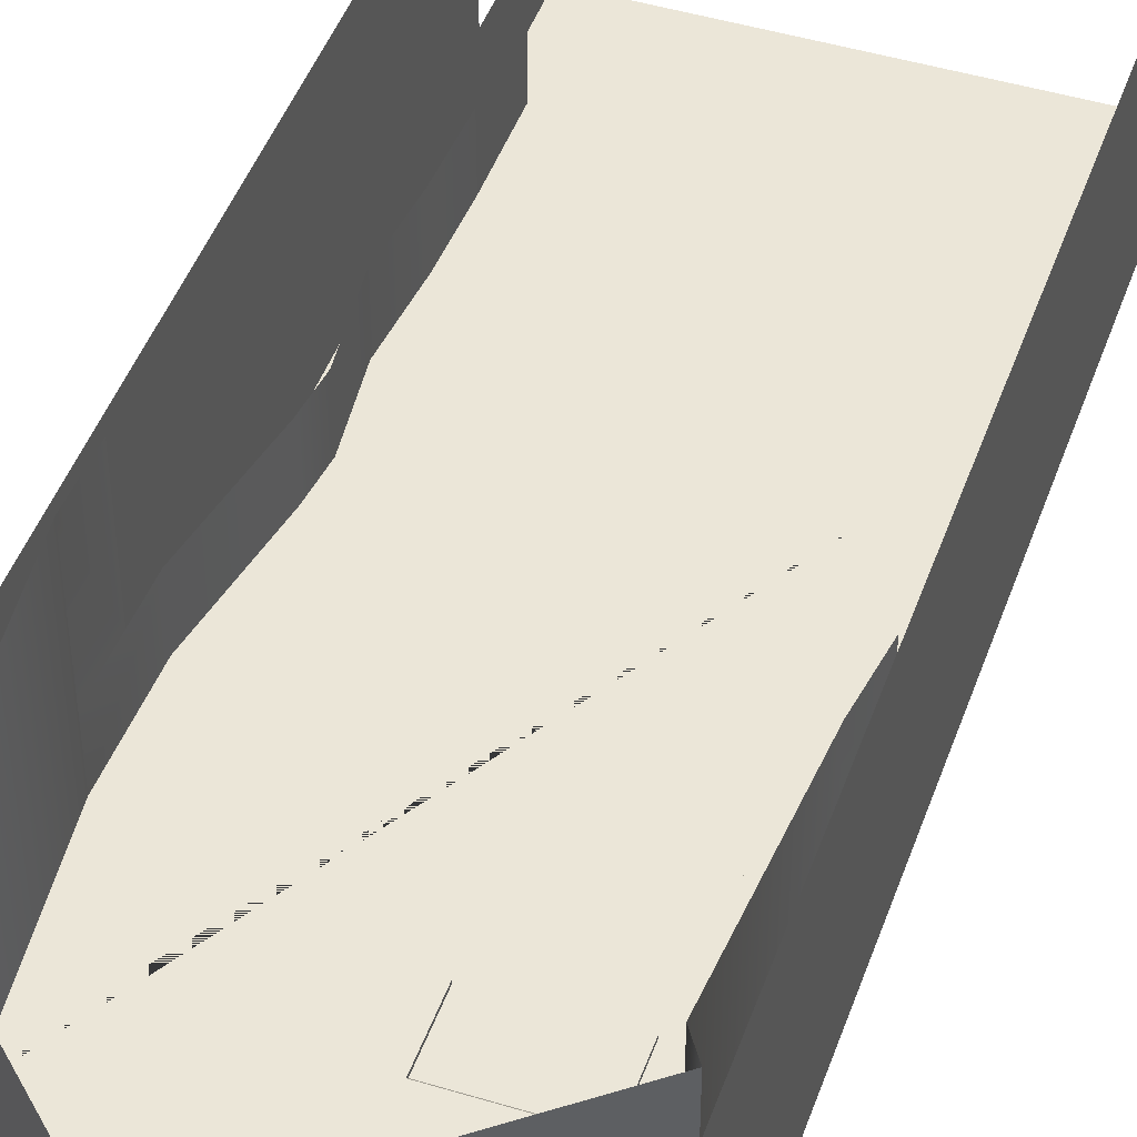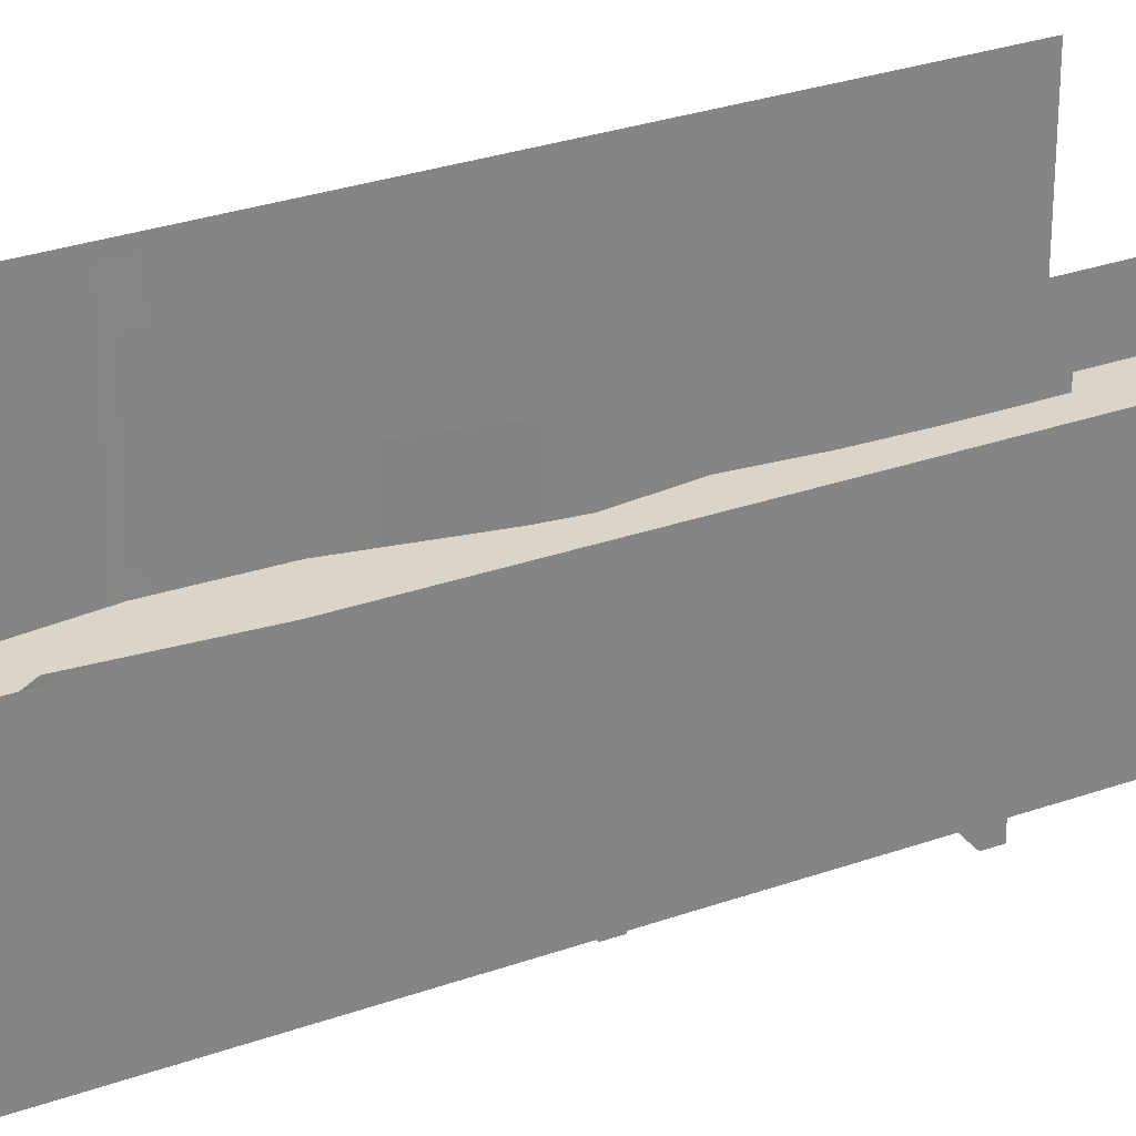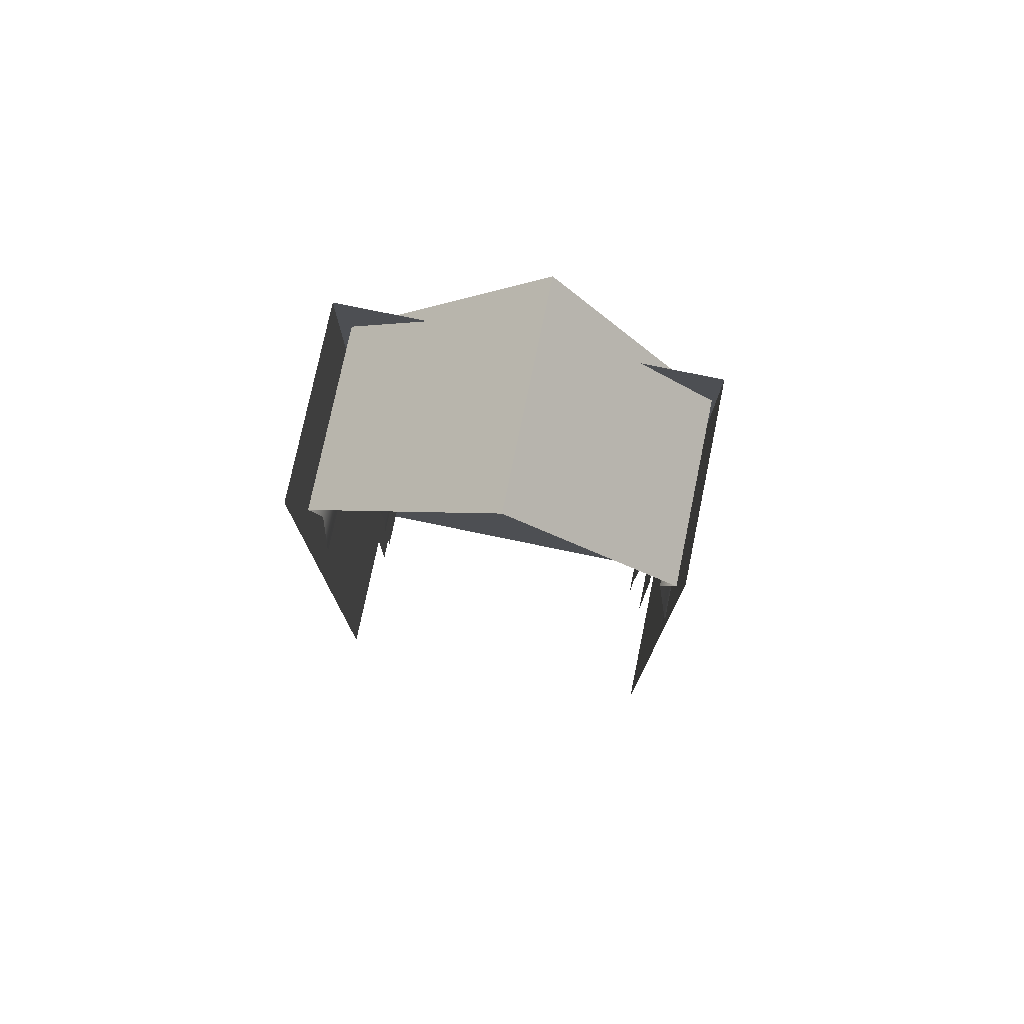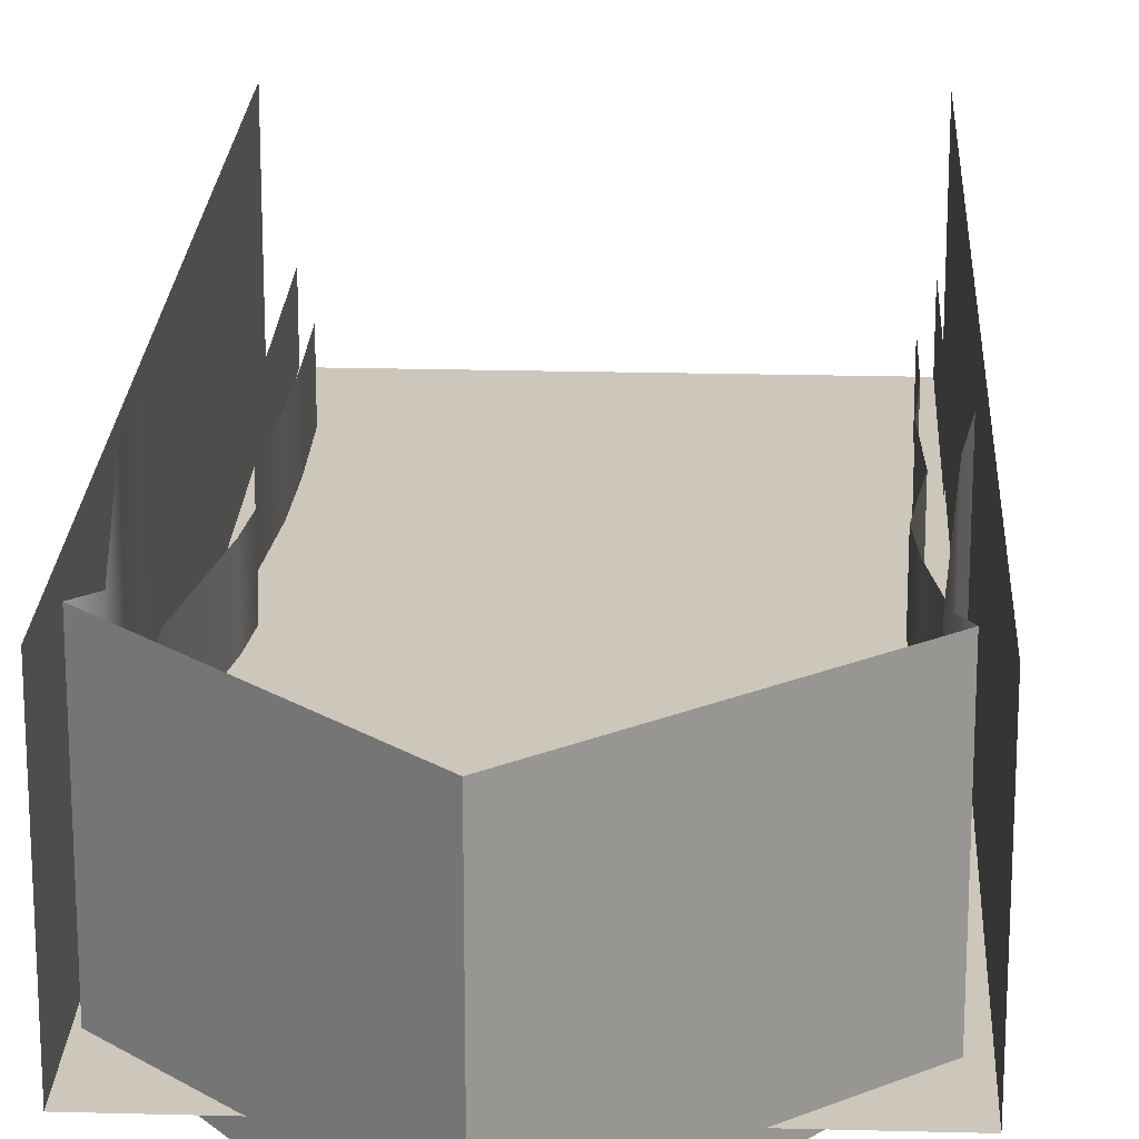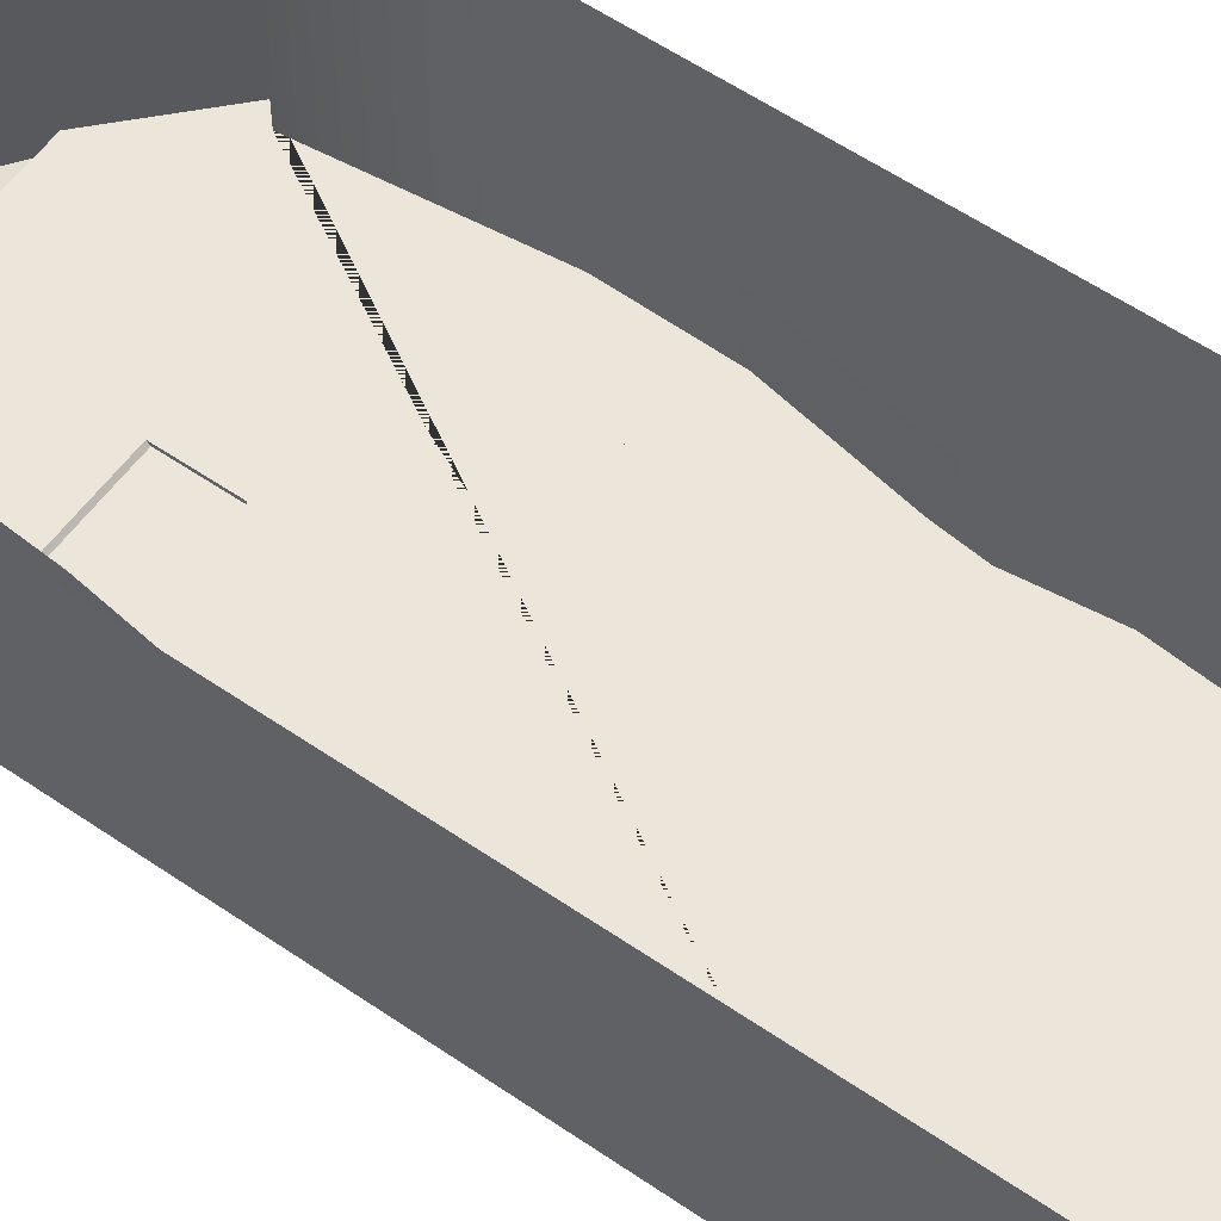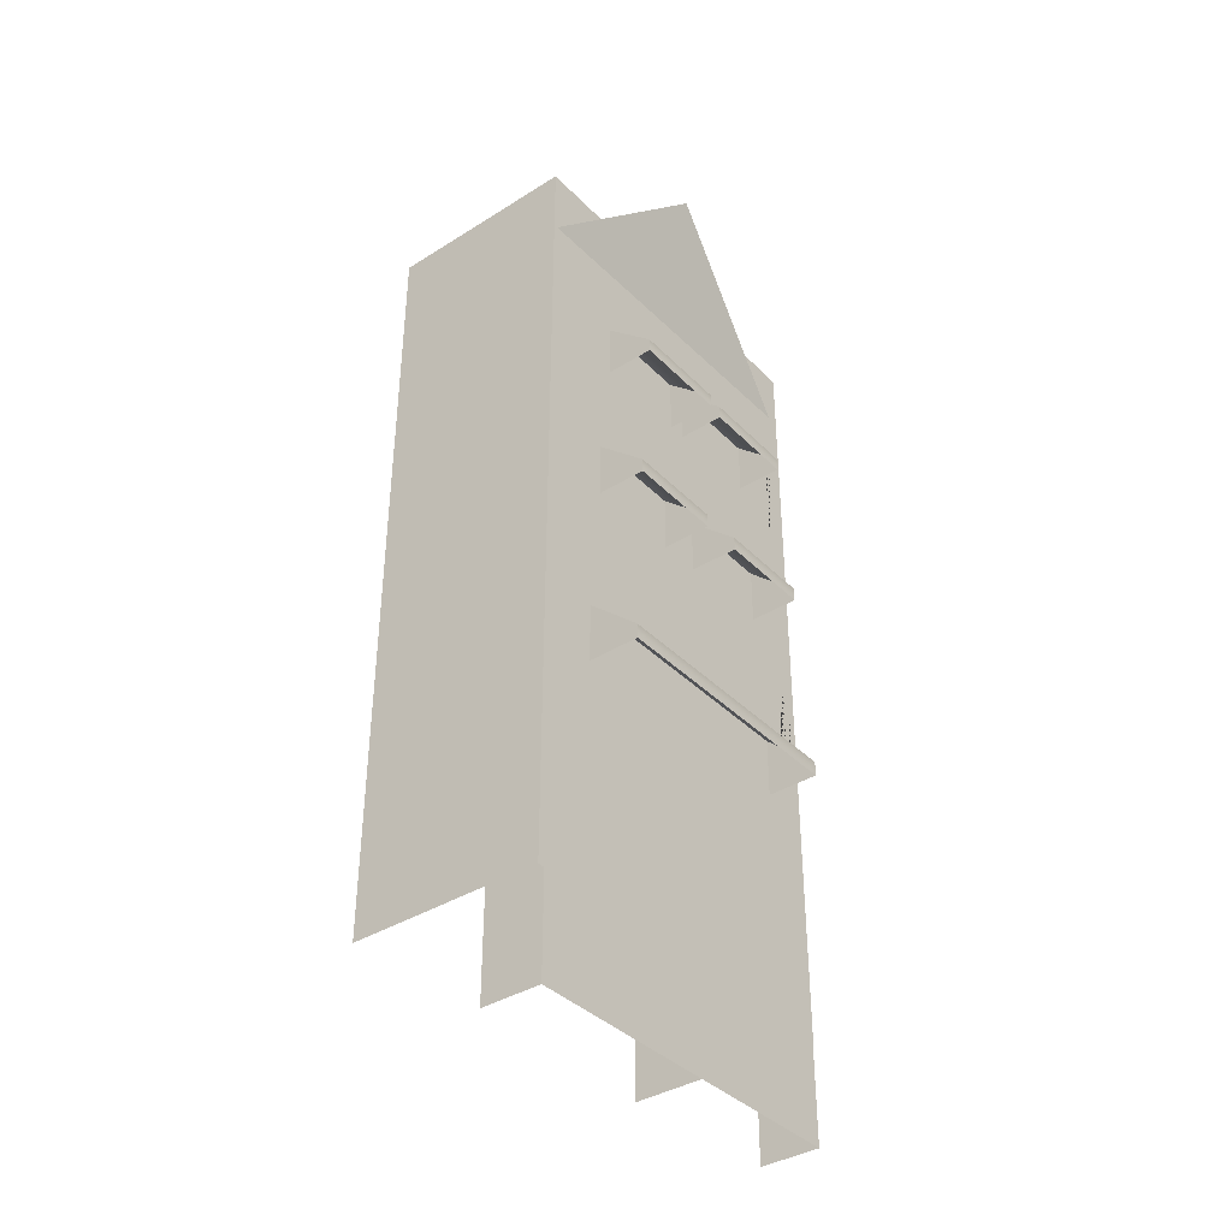
<metadata>
{"format":"obj","ext":"obj","renderer":"f3d","projection":"perspective","resolution":1024,"background":"white","views":[{"elev":46.1,"azim":19.1,"up":"+Y"},{"elev":29.1,"azim":62.1,"up":"+Y"},{"elev":77.0,"azim":-168.3,"up":"+Z"},{"elev":21.5,"azim":2.7,"up":"+Y"},{"elev":57.2,"azim":125.6,"up":"+Y"},{"elev":-38.1,"azim":-51.5,"up":"+Z"}]}
</metadata>
<code>
v 16.31 -3 0
v 16.31 -3 4
v 0 -3 4
v 0 -3 0
v 0 0 0
v 0 0 4
v 16.31 0 0
v 16.31 0 4
v 5.79 -3.158 36.65
v 8.878 -3.158 36.72
v 8.81 -3.804 39.58
v 5.722 -3.804 39.5
v 16.41 -3 36.2
v 7.109 -4.728 43.62
v -1.15 -3 35.78
v -1.15 6.195 35.78
v 7.109 6.195 43.62
v 16.41 6.195 36.2
v -0.2091 0 16.23
v -0.2091 -3 16.23
v -1.255 -3 21.88
v -1.255 0 21.88
v 0 0 14.35
v 0 -3 14.35
v -0.4182 0 10.8
v -0.4182 -3 10.8
v -0.1046 0 7.241
v -0.1046 -3 7.241
v -1.359 -3 26.58
v -1.359 0 26.58
v -0.4182 6.195 35.16
v -0.4182 -3 35.16
v -1.359 6.195 26.58
v -1.301 0 23.97
v -1.301 6.195 23.97
v 16.1 0 7.137
v 16.1 -3 7.137
v 16.31 0 10.8
v 16.31 -3 10.8
v 15.79 0 14.56
v 15.79 -3 14.56
v 16 0 16.76
v 16 -3 16.76
v 17.04 0 22.3
v 17.04 -3 22.3
v 15.79 6.195 35.26
v 15.79 -3 35.26
v 16.41 -3 26.69
v 16.41 6.195 26.69
v 16.41 0 26.69
v 16.8 0 23.97
v 16.8 6.195 23.97
v -1 -3 -5
v -1 -3 5
v -1 0 5
v -1 0 -5
v 17 -3 -5
v 17 -3 5
v 17 0 -5
v 17 0 5
v 5.597 -3 11.63
v 1.968 -3 11.67
v 1.942 -3 7.583
v 5.571 -3 7.552
v 6.321 -3 23.17
v 2.462 -3 23.14
v 2.487 -3 17.65
v 6.347 -3 17.67
v 13.54 -3 23.17
v 9.682 -3 23.14
v 9.707 -3 17.65
v 13.57 -3 17.67
v 6.994 -3 30.99
v 3.134 -3 30.96
v 3.159 -3 25.47
v 7.019 -3 25.5
v 12.77 -3 30.99
v 8.91 -3 30.96
v 8.935 -3 25.47
v 12.8 -3 25.5
v 7.568 -3 31.92
v 7.568 -5.51 29.71
v 7.568 -3 29.71
v 7.568 -3.002 29
v 7.568 -5.512 29
v 2.76 -3 31.92
v 2.76 -5.51 29.71
v 2.76 -5.51 29.02
v 7.568 -5.51 29.02
v 2.76 -3 29.71
v 2.76 -3 29.02
v 13.28 -2.85 31.92
v 13.28 -5.359 29.71
v 13.28 -2.85 29.71
v 13.28 -2.852 29
v 13.28 -5.361 29
v 8.468 -2.85 31.92
v 8.468 -5.359 29.71
v 8.468 -5.359 29.02
v 13.28 -5.359 29.02
v 8.468 -2.85 29.71
v 8.468 -2.85 29.02
v 13.85 -3 23.92
v 13.85 -5.51 21.71
v 13.85 -3 21.71
v 13.85 -3.002 21
v 13.85 -5.512 21
v 9.043 -3 23.92
v 9.043 -5.51 21.71
v 9.043 -5.51 21.02
v 13.85 -5.51 21.02
v 9.043 -3 21.71
v 9.043 -3 21.02
v 6.929 -3 23.92
v 6.929 -5.51 21.71
v 6.929 -3 21.71
v 6.929 -3.002 21
v 6.929 -5.512 21
v 2.12 -3 23.92
v 2.12 -5.51 21.71
v 2.12 -5.51 21.02
v 6.929 -5.51 21.02
v 2.12 -3 21.71
v 2.12 -3 21.02
v 1.503 -3 14.33
v 1.503 -5.642 12
v 14.5 -5.642 12
v 14.5 -3 14.33
v 14.5 -3 12
v 1.503 -3 12
v 1.503 -5.642 11.27
v 14.5 -5.642 11.27
v 14.5 -3 11.27
v 1.503 -3 11.27
v 1.922 -3.1 32.16
v 1.922 -3.1 27.13
v 8.255 -3.1 27.13
v 8.255 -3.1 32.16
v 7.692 -3.1 32.16
v 7.692 -3.1 27.13
v 14.03 -3.1 27.13
v 14.03 -3.1 32.16
v 8.268 -3.1 24.47
v 8.268 -3.1 19.19
v 14.6 -3.1 19.19
v 14.6 -3.1 24.47
v 1.31 -3.1 24.47
v 1.31 -3.1 19.19
v 7.643 -3.1 19.19
v 7.643 -3.1 24.47
v -0.383 -3.1 14.78
v -0.383 -3.1 8.847
v 16.4 -3.1 8.847
v 16.4 -3.1 14.78
v 17.04 -3 0
v 17.04 -3 39.29
v -1.359 -3 39.29
v -1.359 -3 0
v 17.04 6.729 0
v 17.04 6.729 39.29
v -1.359 6.729 39.29
v -1.359 6.729 0
g basement posNode TT_B1
f 1 2 3 4
f 5 4 3 6
f 7 8 2 1
g decals decal_base building2_landmark21c_attic posNode TT_B1
f 9 10 11 12
g decal_base building2_landmark21c_attic posNode TT_B1
f 13 14 15
g building2_landmark21c_roof posNode TT_B1
f 16 15 14 17
f 17 14 13 18
g building2_landmark21c_sidel posNode TT_B1
f 19 20 21 22
f 23 24 20 19
f 25 26 24 23
f 27 28 26 25
f 6 3 28 27
f 22 21 29 30
f 31 32 15 16
f 33 29 32 31
f 34 30 33 35
g building2_landmark21c_sider posNode TT_B1
f 36 37 2 8
f 38 39 37 36
f 40 41 39 38
f 42 43 41 40
f 44 45 43 42
f 46 47 48 49
f 18 13 47 46
f 50 48 45 44
f 49 50 51 52
g building2_landmark21c_collide posNode TT_B1
f 53 54 55 56
f 57 58 54 53
f 59 60 58 57
g decals decal_base building2_landmark21c_front posNode TT_B1
f 61 62 63 64
f 65 66 67 68
f 69 70 71 72
f 73 74 75 76
f 77 78 79 80
g decal_base building2_landmark21c_front posNode TT_B1
f 37 39 41 43 45 48 47 13 15 32 29 21 20 24 26 28 3 2
g o285 g63 posNode TT_B1
f 81 81 82 83
f 83 84 85 82
f 86 87 82 81
f 87 88 89 82
f 83 82 81 81
f 81 82 87 86
f 82 89 88 87
f 86 86 87 90
f 90 87 86 86
f 87 88 91 90
f 90 91 88 87
f 82 85 84 83
g o286 g63 posNode TT_B1
f 92 92 93 94
f 94 95 96 93
f 97 98 93 92
f 98 99 100 93
f 94 93 92 92
f 92 93 98 97
f 93 100 99 98
f 97 97 98 101
f 101 98 97 97
f 98 99 102 101
f 101 102 99 98
f 93 96 95 94
g o287 g63 posNode TT_B1
f 103 103 104 105
f 105 106 107 104
f 108 109 104 103
f 109 110 111 104
f 105 104 103 103
f 103 104 109 108
f 104 111 110 109
f 108 108 109 112
f 112 109 108 108
f 109 110 113 112
f 112 113 110 109
f 104 107 106 105
g o288 g63 posNode TT_B1
f 114 114 115 116
f 116 117 118 115
f 119 120 115 114
f 120 121 122 115
f 116 115 114 114
f 114 115 120 119
f 115 122 121 120
f 119 119 120 123
f 123 120 119 119
f 120 121 124 123
f 123 124 121 120
f 115 118 117 116
g o289 g63 posNode TT_B1
f 125 126 127 128
f 128 128 127 129
f 130 126 125 125
f 126 131 132 127
f 127 132 133 129
f 130 134 131 126
f 125 125 126 130
f 129 127 128 128
f 128 127 126 125
f 129 133 132 127
f 126 131 134 130
f 127 132 131 126
g o296 g67 g63 posNode TT_B1
f 135 136 137 138
g o296_1 g67 g63 posNode TT_B1
f 139 140 141 142
g o296_2 g67 g63 posNode TT_B1
f 143 144 145 146
g o296_3 g67 g63 posNode TT_B1
f 147 148 149 150
g o296_4 g67 g63 posNode TT_B1
f 151 152 153 154
g TT_B1_camera_collisions posNode TT_B1
f 155 156 157 158
f 159 160 156 155
f 158 157 161 162

</code>
